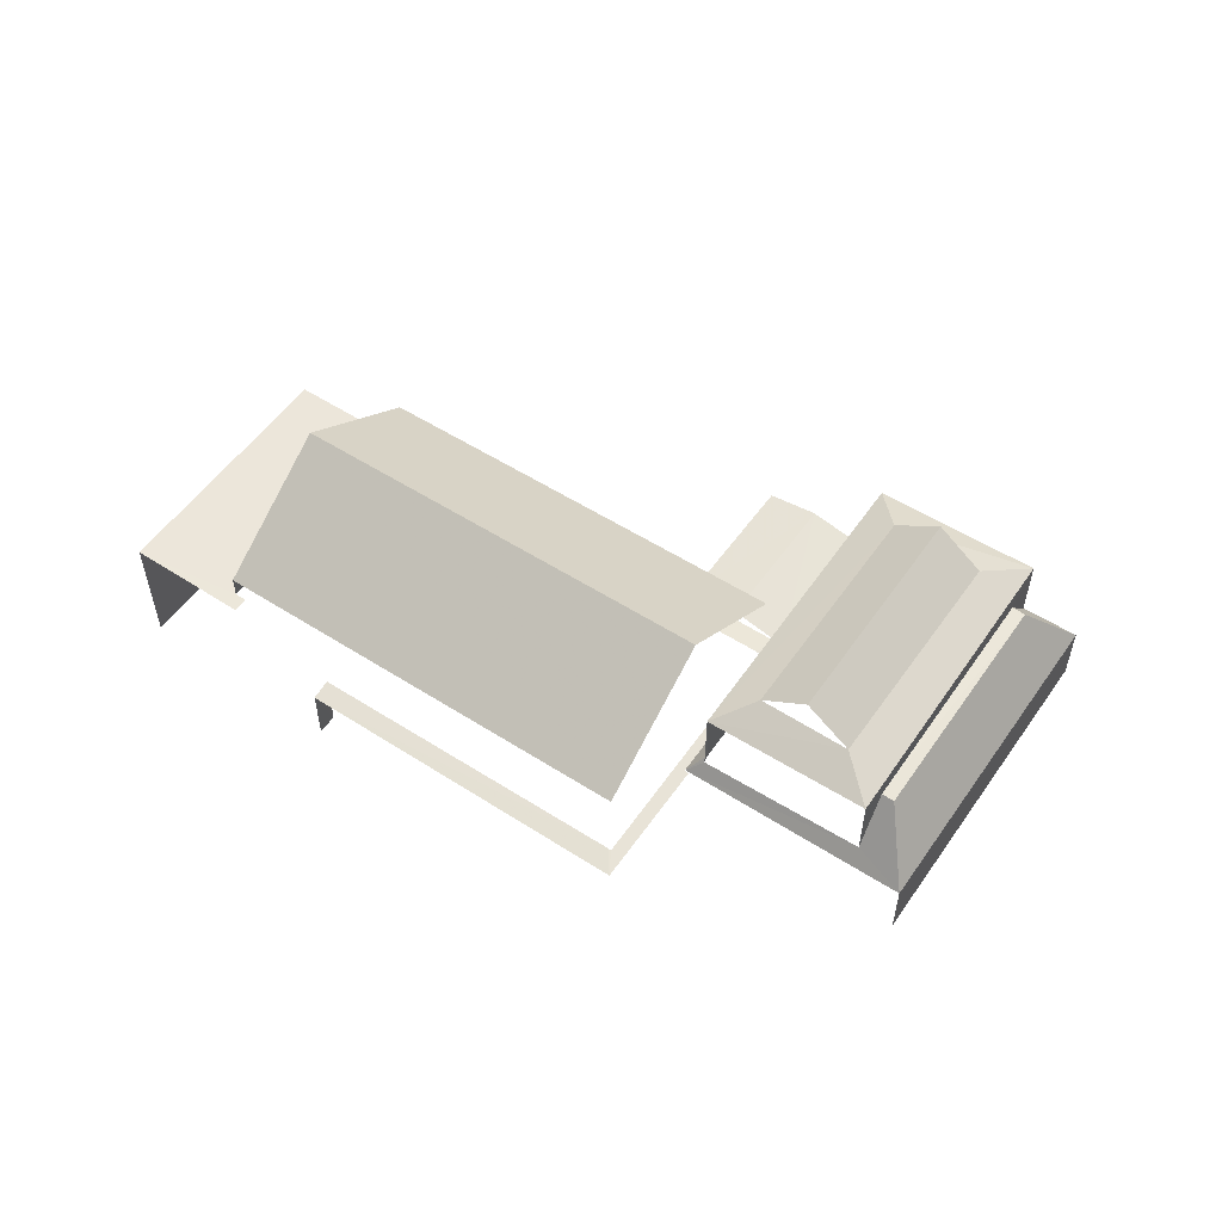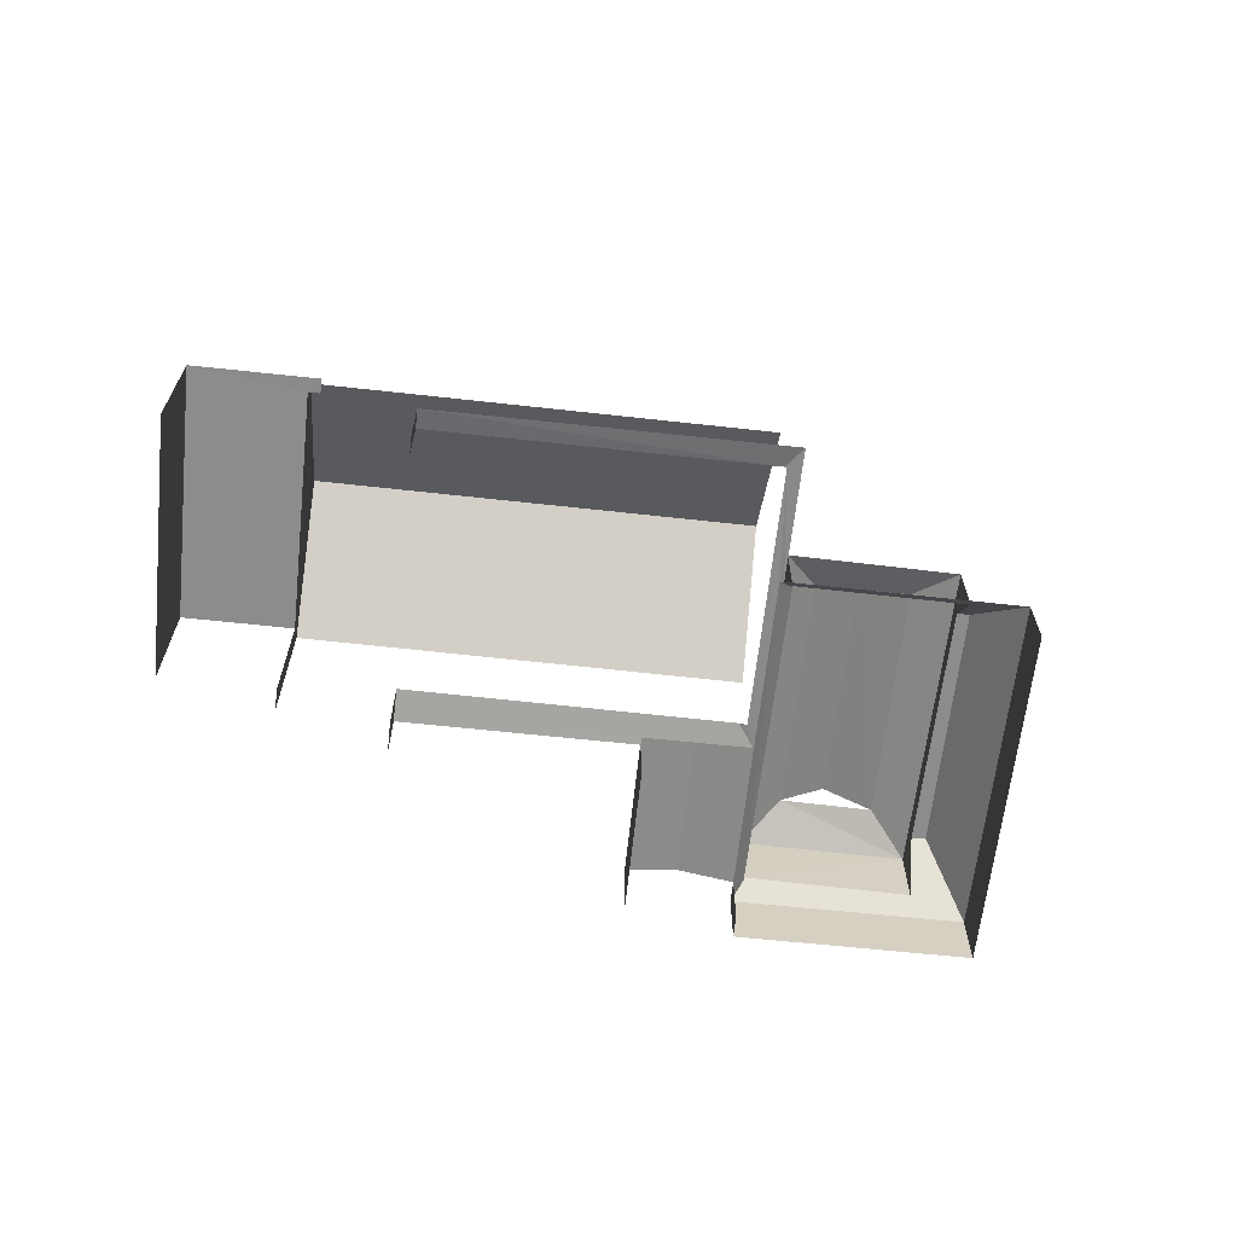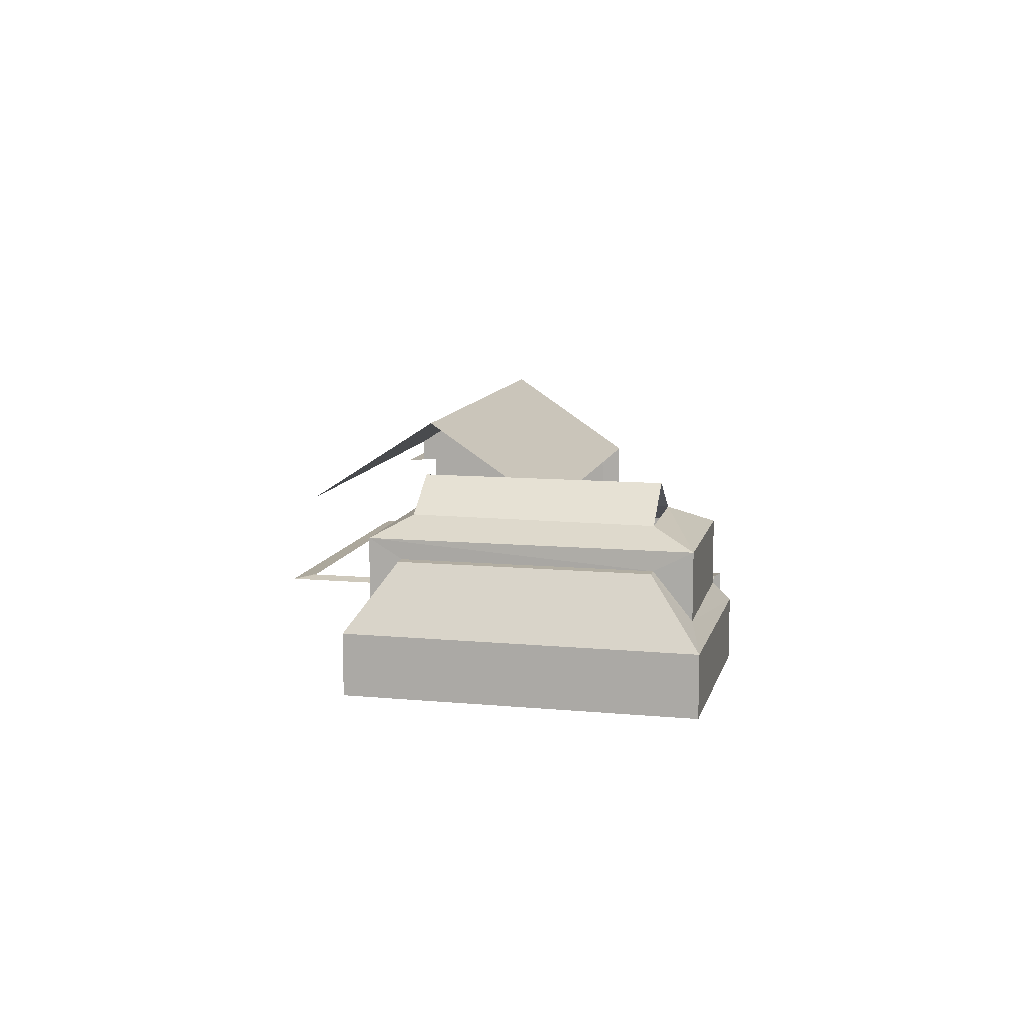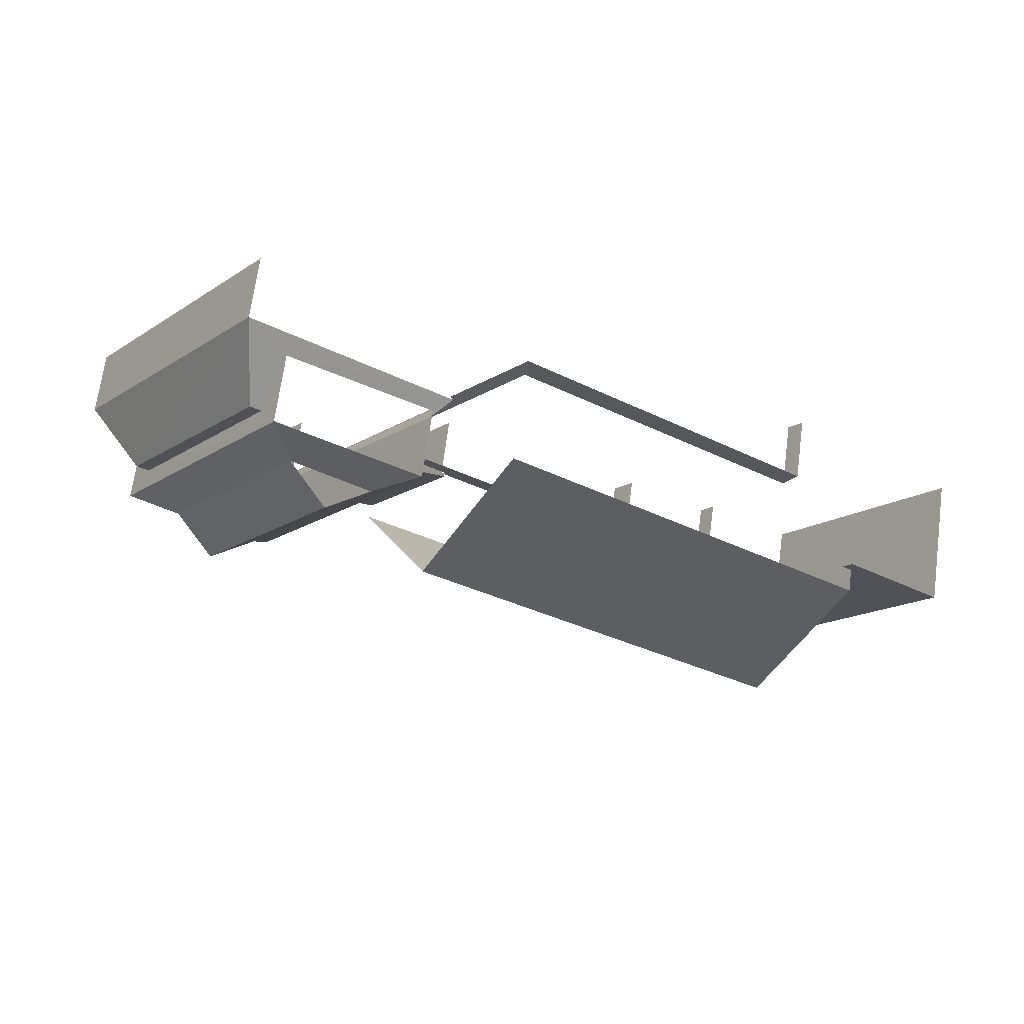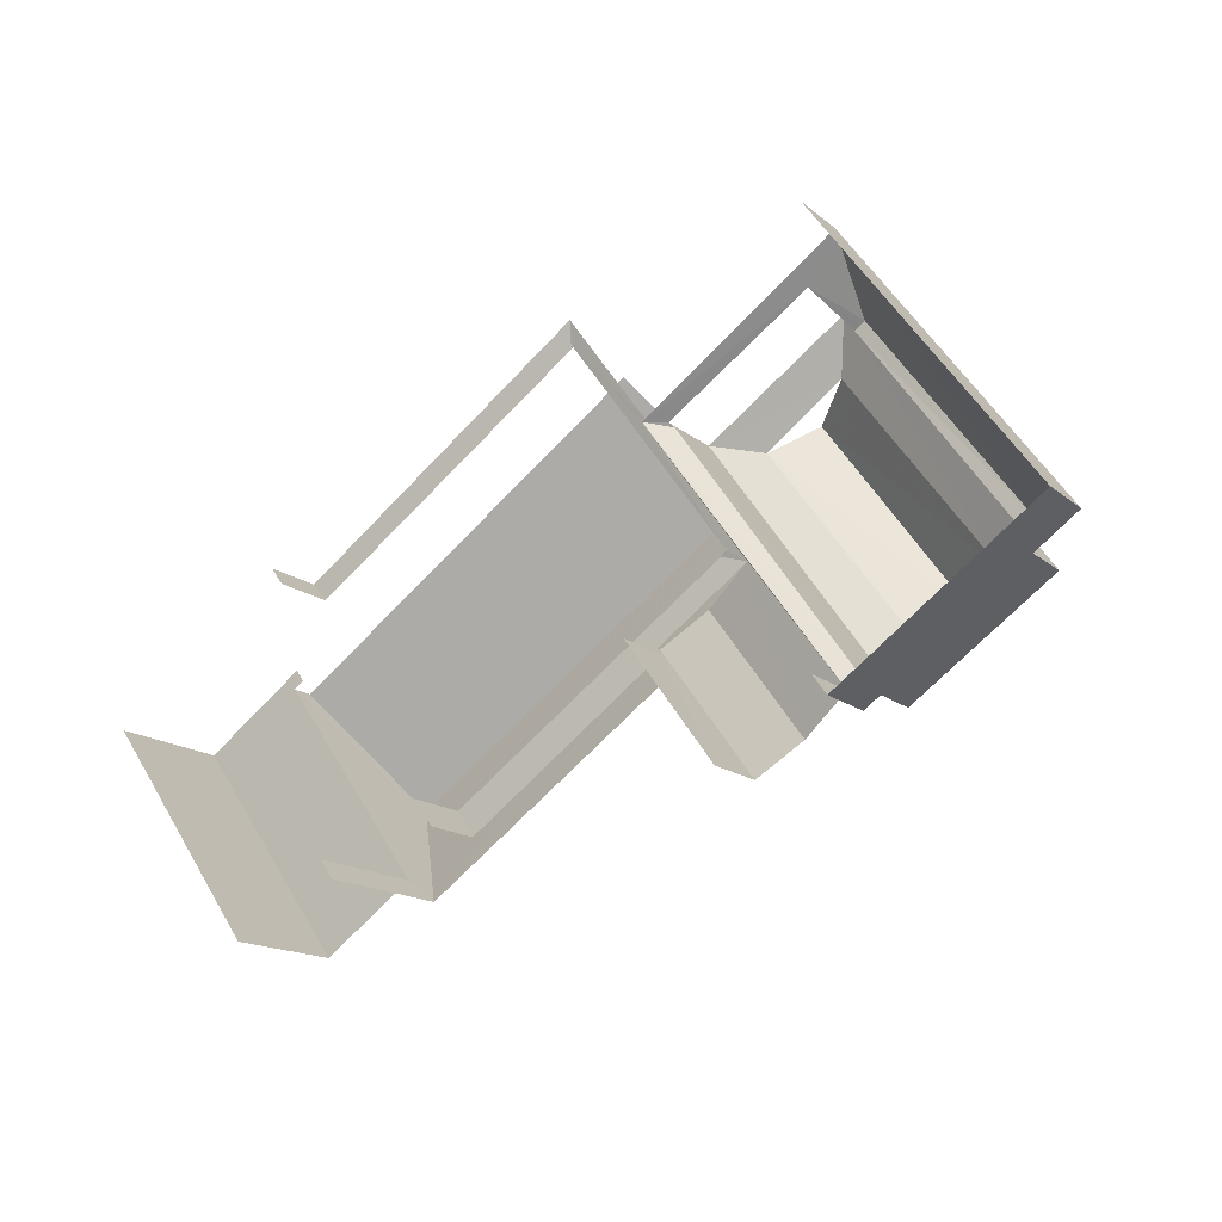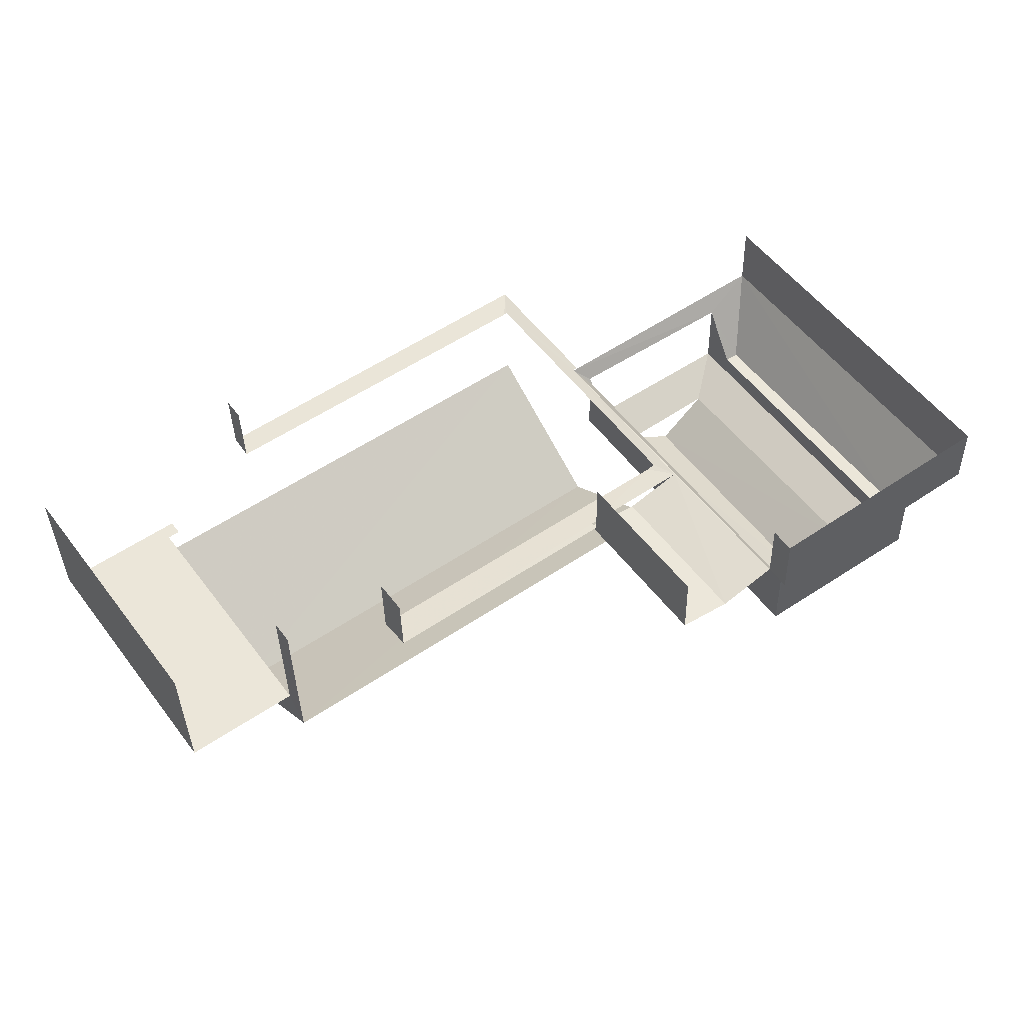
<metadata>
{"format":"obj","ext":"obj","renderer":"f3d","projection":"perspective","resolution":1024,"background":"white","views":[{"elev":54.3,"azim":178.7,"up":"+Z"},{"elev":-64.3,"azim":138.1,"up":"+Z"},{"elev":10.5,"azim":-112.3,"up":"+Z"},{"elev":69.7,"azim":7.7,"up":"+Y"},{"elev":-15.9,"azim":-148.2,"up":"+Y"},{"elev":-36.9,"azim":-178.9,"up":"+Y"}]}
</metadata>
<code>
v -2.192e+05 -1.251e+05 14.03
v -2.192e+05 -1.251e+05 14.03
v -2.192e+05 -1.251e+05 14.03
v -2.192e+05 -1.251e+05 14.03
v -2.192e+05 -1.251e+05 14.03
v -2.192e+05 -1.251e+05 14.03
v -2.192e+05 -1.251e+05 14.03
v -2.192e+05 -1.251e+05 14.03
v -2.192e+05 -1.251e+05 14.03
v -2.192e+05 -1.251e+05 14.03
v -2.192e+05 -1.251e+05 14.03
v -2.192e+05 -1.251e+05 14.03
v -2.192e+05 -1.251e+05 14.03
v -2.192e+05 -1.251e+05 14.03
v -2.192e+05 -1.251e+05 14.03
v -2.192e+05 -1.251e+05 14.03
v -2.192e+05 -1.251e+05 14.03
v -2.192e+05 -1.251e+05 14.03
v -2.192e+05 -1.251e+05 16.71
v -2.192e+05 -1.251e+05 16.14
v -2.192e+05 -1.251e+05 16.85
v -2.192e+05 -1.251e+05 16.82
v -2.192e+05 -1.251e+05 16.14
v -2.192e+05 -1.251e+05 18.36
v -2.192e+05 -1.251e+05 18.36
v -2.192e+05 -1.251e+05 16.76
v -2.192e+05 -1.251e+05 16.14
v -2.192e+05 -1.251e+05 19.03
v -2.192e+05 -1.251e+05 19.7
v -2.192e+05 -1.251e+05 19.03
v -2.192e+05 -1.251e+05 19.03
v -2.192e+05 -1.251e+05 19.6
v -2.192e+05 -1.251e+05 19.64
v -2.192e+05 -1.251e+05 20.78
v -2.192e+05 -1.251e+05 19.66
v -2.192e+05 -1.251e+05 20.78
v -2.192e+05 -1.251e+05 16.53
v -2.192e+05 -1.251e+05 16.27
v -2.192e+05 -1.251e+05 16.53
v -2.192e+05 -1.251e+05 16.27
v -2.192e+05 -1.251e+05 22.07
v -2.192e+05 -1.251e+05 19.12
v -2.192e+05 -1.251e+05 22.07
v -2.192e+05 -1.251e+05 19.12
v -2.192e+05 -1.251e+05 18.36
v -2.192e+05 -1.251e+05 18.36
v -2.192e+05 -1.251e+05 18.34
v -2.192e+05 -1.251e+05 18.34
v -2.192e+05 -1.251e+05 18.34
v -2.192e+05 -1.251e+05 18.34
v -2.192e+05 -1.251e+05 18.34
v -2.192e+05 -1.251e+05 18.34
v -2.192e+05 -1.251e+05 19.12
v -2.192e+05 -1.251e+05 19.12
v -2.192e+05 -1.251e+05 19.03
v -2.192e+05 -1.251e+05 16.71
v -2.192e+05 -1.251e+05 16.14
v -2.192e+05 -1.251e+05 16.64
v -2.192e+05 -1.251e+05 16.08
v -2.192e+05 -1.251e+05 16.08
v -2.192e+05 -1.251e+05 16.12
v -2.192e+05 -1.251e+05 16.25
v -2.192e+05 -1.251e+05 16.24
v -2.192e+05 -1.251e+05 16.12
v -2.192e+05 -1.251e+05 16.2
v -2.192e+05 -1.251e+05 16.19
v -2.192e+05 -1.251e+05 16.08
v -2.192e+05 -1.251e+05 16.08
v -2.192e+05 -1.251e+05 16.11
v -2.192e+05 -1.251e+05 16.17
v -2.192e+05 -1.251e+05 16.08
v -2.192e+05 -1.251e+05 16.18
v -2.192e+05 -1.251e+05 16.11
f 1 2 3
f 4 1 3
f 5 6 7
f 2 6 3
f 5 7 8
f 9 3 10
f 11 12 13
f 11 13 14
f 13 12 15
f 16 17 15
f 18 10 17
f 13 15 5
f 10 6 5
f 3 6 10
f 15 17 5
f 17 10 5
f 49 11 14
f 47 49 14
f 6 2 71
f 2 57 71
f 71 20 73
f 71 57 20
f 17 16 62
f 16 53 62
f 63 54 72
f 62 53 54
f 62 54 63
f 15 12 50
f 52 15 50
f 36 35 33
f 69 3 37
f 3 9 37
f 9 40 37
f 55 58 56
f 31 55 56
f 13 47 14
f 13 51 47
f 42 70 43
f 70 72 43
f 72 54 43
f 6 68 7
f 6 71 68
f 34 32 29
f 39 61 64
f 39 38 61
f 66 13 5
f 70 42 65
f 66 51 13
f 48 51 44
f 42 44 66
f 42 66 65
f 51 66 44
f 59 18 60
f 59 10 18
f 67 8 7
f 68 67 7
f 19 20 21
f 22 23 19
f 19 23 20
f 24 25 26
f 22 26 23
f 23 26 27
f 26 25 27
f 28 29 30
f 31 30 32
f 33 31 32
f 34 35 36
f 34 29 35
f 37 38 39
f 37 40 38
f 36 32 34
f 36 33 32
f 41 42 43
f 41 44 42
f 45 46 25
f 24 45 25
f 47 48 49
f 49 48 50
f 47 51 48
f 50 48 52
f 43 53 41
f 43 54 53
f 29 55 35
f 29 28 55
f 56 46 45
f 46 56 57
f 21 20 58
f 20 57 56
f 20 56 58
f 57 27 25
f 46 57 25
f 32 30 29
f 55 31 33
f 35 55 33
f 59 60 61
f 60 62 61
f 61 63 64
f 61 62 63
f 65 66 67
f 68 65 67
f 64 37 39
f 37 64 69
f 65 68 70
f 70 68 71
f 72 64 63
f 70 71 73
f 73 69 64
f 70 73 72
f 73 64 72
f 27 2 1
f 27 57 2
f 3 69 4
f 4 69 23
f 23 69 20
f 69 73 20
f 9 59 40
f 40 59 38
f 9 10 59
f 38 59 61
f 17 60 18
f 17 62 60
f 28 21 55
f 55 21 58
f 19 21 28
f 16 15 52
f 16 52 53
f 53 52 41
f 52 48 41
f 48 44 41
f 26 30 24
f 45 31 56
f 24 31 45
f 24 30 31
f 27 1 4
f 23 27 4
f 22 30 26
f 19 28 22
f 22 28 30
f 67 66 5
f 8 67 5
f 49 12 11
f 49 50 12

</code>
